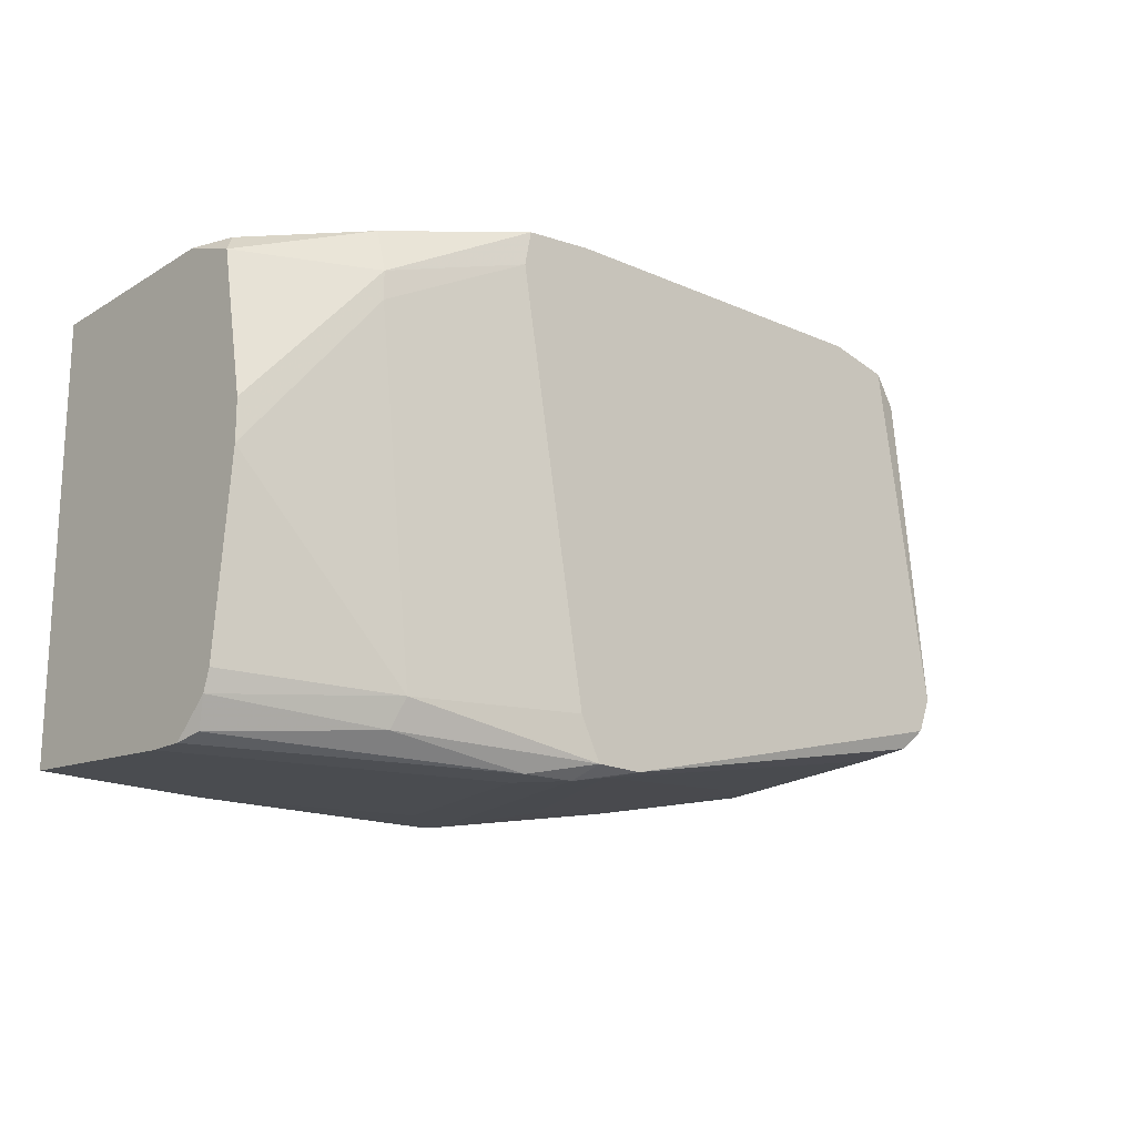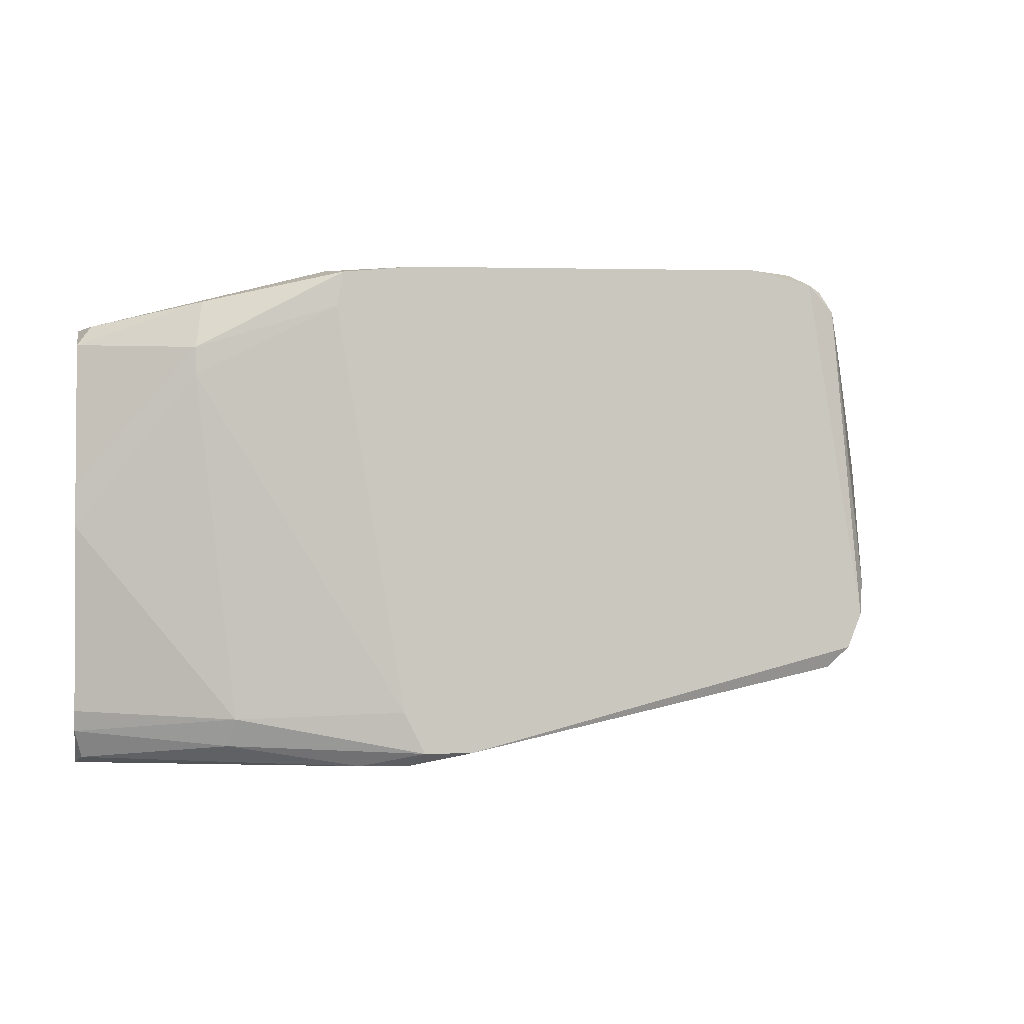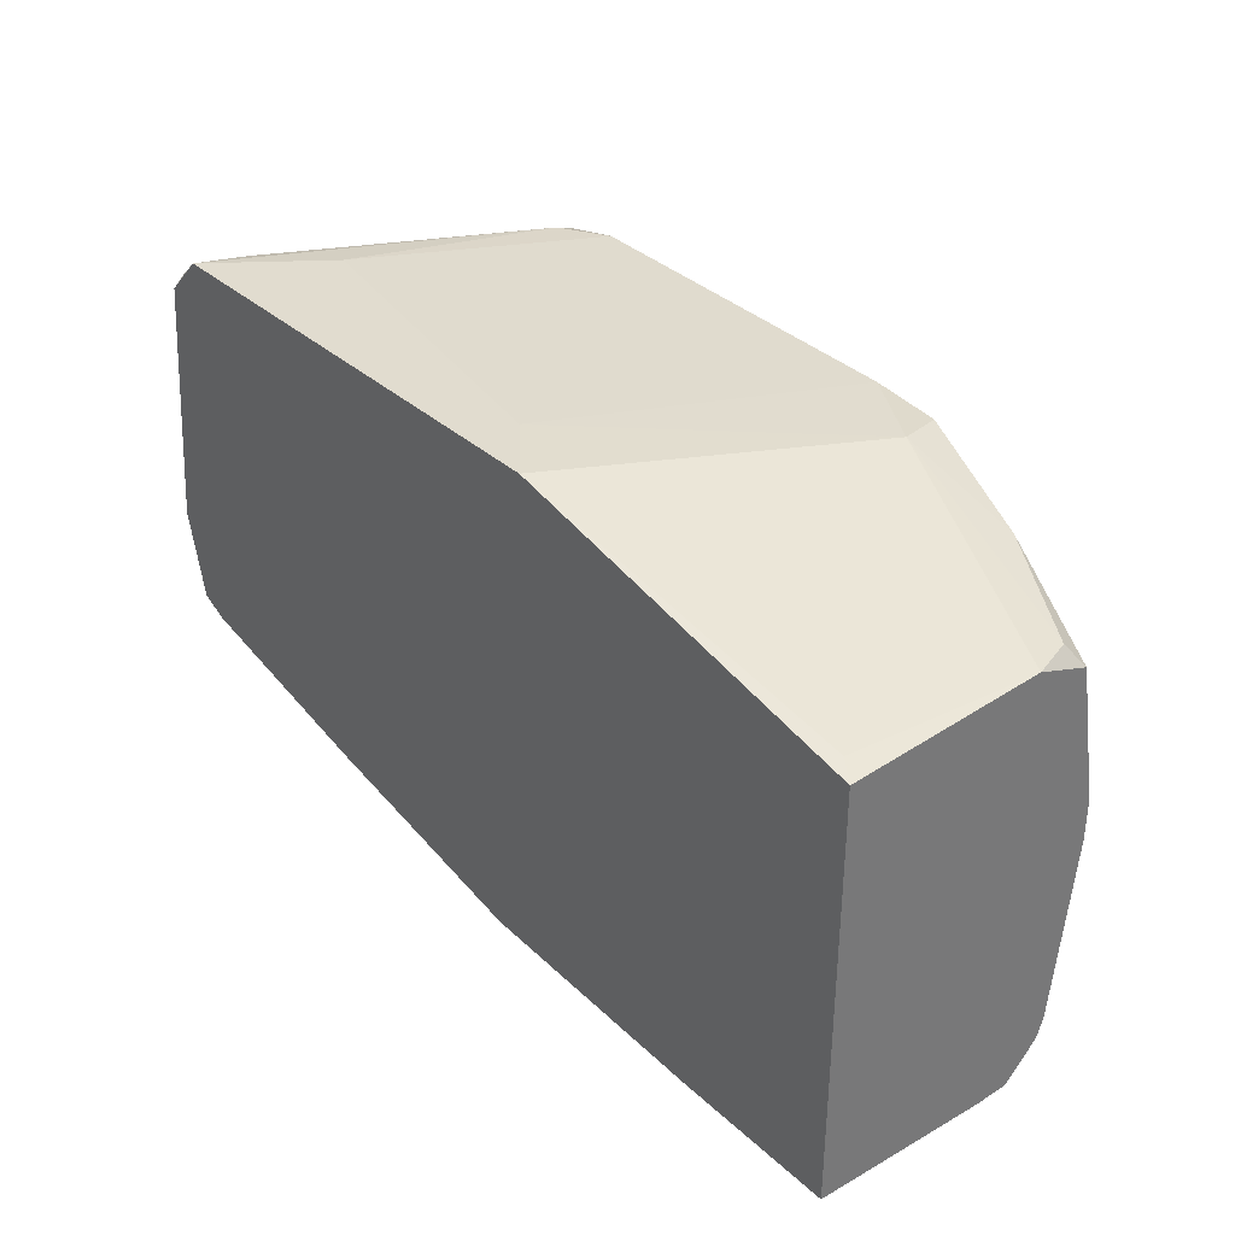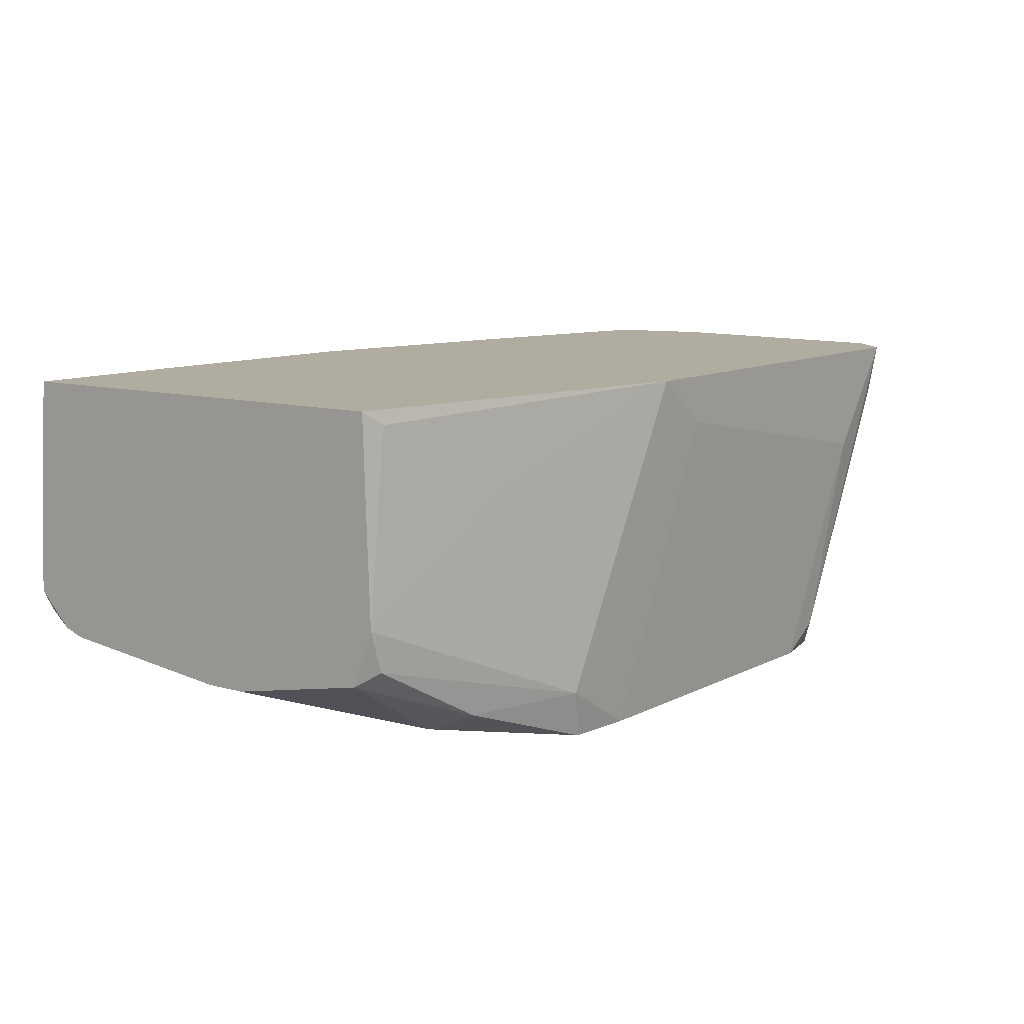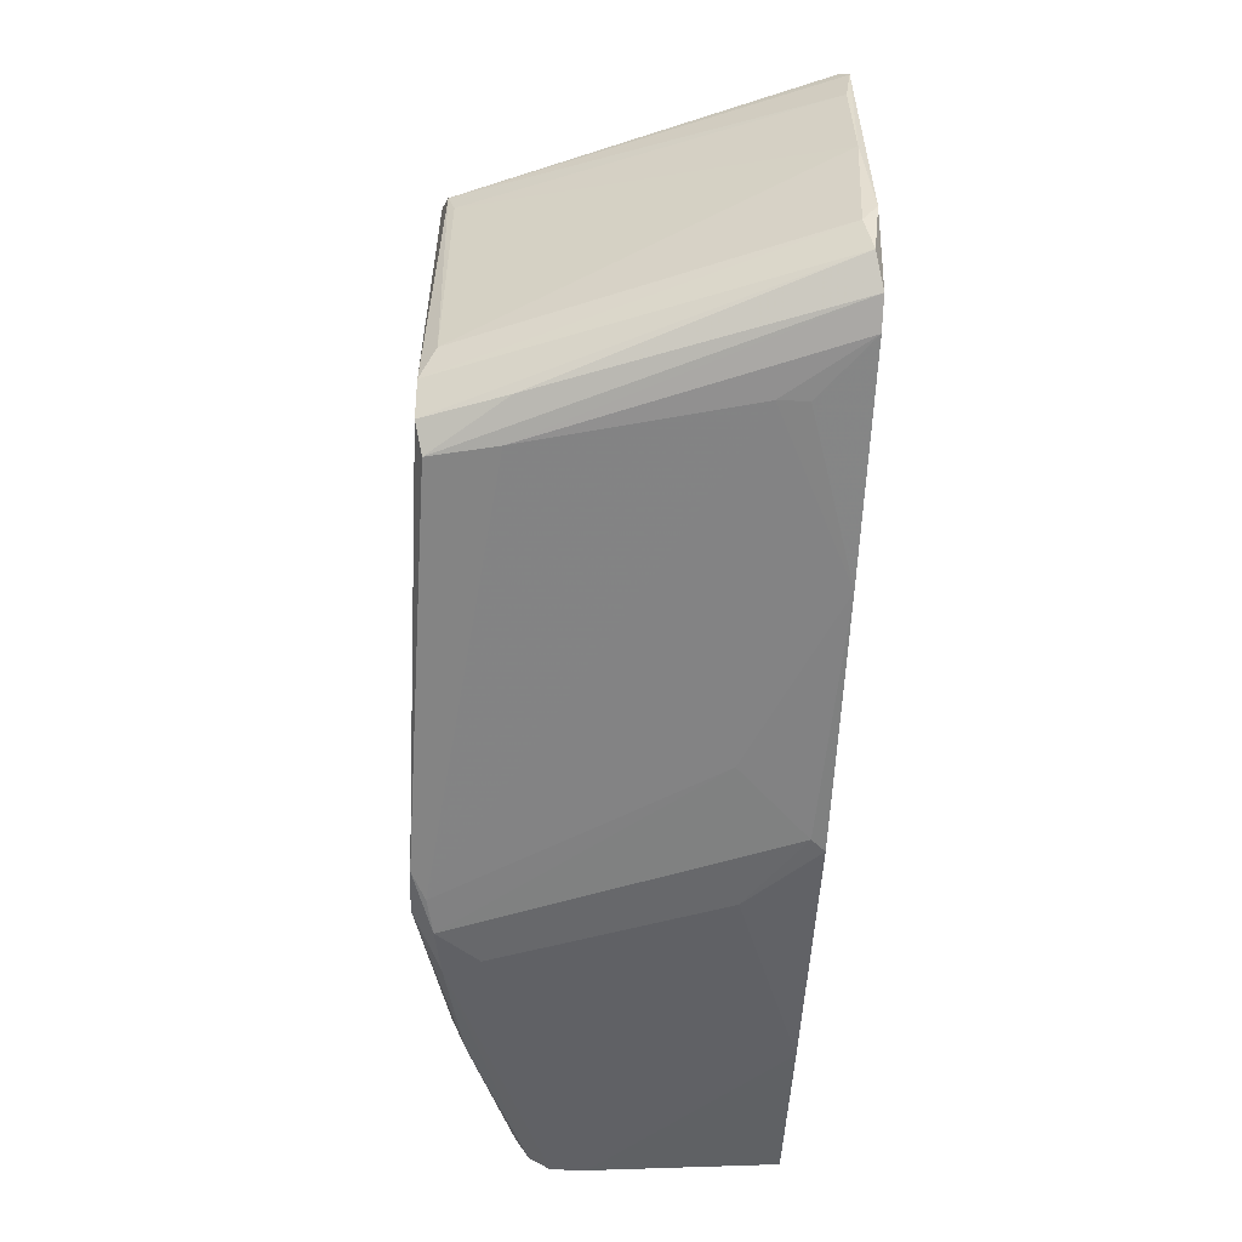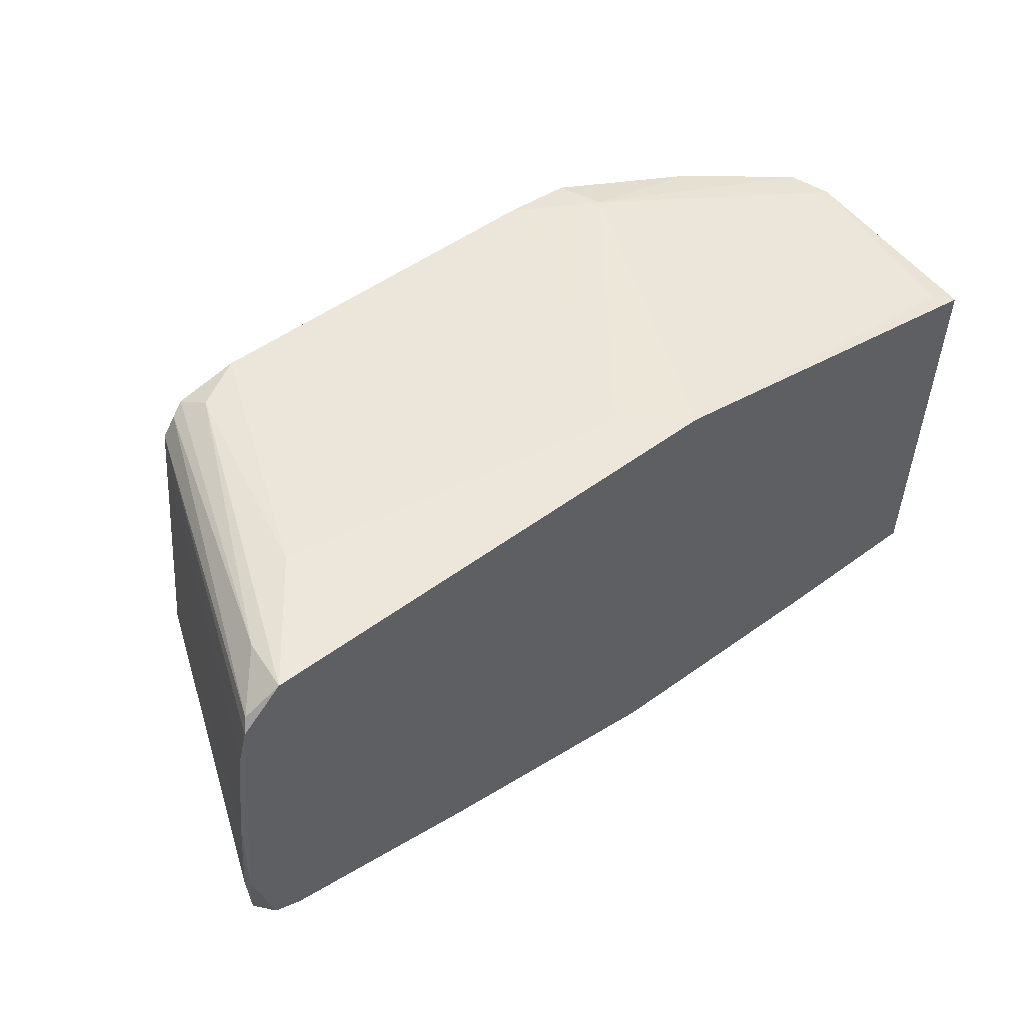
<metadata>
{"format":"obj","ext":"obj","renderer":"f3d","projection":"perspective","resolution":1024,"background":"white","views":[{"elev":-18.0,"azim":-42.5,"up":"+Z"},{"elev":-1.7,"azim":-11.3,"up":"+Z"},{"elev":34.4,"azim":-129.8,"up":"+Z"},{"elev":10.0,"azim":-53.7,"up":"+Y"},{"elev":-49.1,"azim":87.2,"up":"+Z"},{"elev":53.4,"azim":141.8,"up":"+Z"}]}
</metadata>
<code>
v 0.009922 0.009046 0.0223
v -0.03822 -0.002173 -0.000502
v -0.03822 -0.000362 -0.000502
v -0.03822 -0.001086 0.02303
v 0.004129 -0.009052 0.007464
v -0.01577 0.009409 0.000589
v -0.03822 0.009409 0.02266
v -0.002024 -0.009052 0.02628
v -0.02012 -0.009052 0.000225
v 0.009922 0.009409 0.006379
v -0.02446 -0.009052 0.02556
v -0.01831 0.009409 0.02701
v -0.03822 0.009409 0.000222
v 0.007387 0.009409 0.02701
v -0.03822 -0.005431 0.01217
v 0.002684 -0.008689 0.02411
v 0.002318 -0.008689 0.004569
v -0.02084 -0.007966 -0.000502
v -0.03207 -0.007603 0.02158
v -0.02989 -0.00724 0.002035
v 0.01101 0.008685 0.009998
v 0.00558 0.006874 0.00493
v -0.02518 -0.006517 0.02592
v -0.03822 -0.003983 0.02194
v -0.03822 -0.003983 0.00131
v 0.004491 -0.008328 0.009274
v 0.003045 0.003616 0.02701
v 0.009561 0.009409 0.02484
v 0.001233 -0.009052 0.02556
v -0.002747 0.009409 0.00312
v 0.01101 0.009046 0.007825
v -0.01505 0.006874 0.02701
v 0.01064 0.009046 0.01651
v -0.0212 -0.009052 0.002396
v 0.003407 -0.009052 0.005654
v -0.02953 0.009409 0.000222
v -0.0317 -0.006515 0.02411
v 0.003045 -0.005429 0.004569
v -0.02084 -0.009052 0.02592
v -0.02266 -0.005792 -0.000502
v -0.03025 -0.006515 0.000586
v 0.009199 0.009046 0.02556
v -0.01505 0.008683 0.000589
v -0.03207 -0.007603 0.02013
v 0.00051 -0.007603 0.02628
v -0.01903 -0.008326 -0.000136
v -0.02482 -0.009052 0.02375
v -0.03713 0.008685 0.02303
v 0.008476 0.009409 0.005654
v -0.03822 -0.004345 0.002396
v -0.03822 -0.005431 0.01434
v 0.003045 -0.008326 0.02266
v -0.03785 -0.003259 -0.000138
v 0.007026 0.006513 0.02665
v -0.01758 -0.009052 0.000222
v -0.01903 0.005786 0.000225
v -0.02338 -0.007603 -0.000502
v -0.02916 0.005063 0.02483
v -0.03749 -0.003259 0.02303
v 0.01101 0.009409 0.01109
v -0.01144 0.005063 0.00131
v 0.00558 0.005425 0.00493
v 0.001956 -0.008689 0.0252
v 0.004857 -0.005068 0.005654
f 35 9 55
f 17 35 55
f 46 17 55
f 18 46 55
f 36 6 56
f 2 18 57
f 40 36 56
f 6 43 56
f 43 18 56
f 18 9 57
f 9 18 55
f 18 40 56
f 45 29 54
f 10 38 49
f 42 14 54
f 41 25 53
f 25 2 53
f 26 33 52
f 33 1 52
f 16 26 52
f 1 16 52
f 19 24 51
f 24 15 51
f 15 19 51
f 25 20 50
f 20 15 50
f 9 41 57
f 14 45 54
f 53 2 57
f 42 54 63
f 4 23 58
f 35 17 64
f 10 31 64
f 17 10 64
f 54 29 63
f 22 30 49
f 16 42 63
f 29 16 63
f 61 30 62
f 49 38 62
f 22 49 62
f 38 46 62
f 30 22 62
f 46 61 62
f 41 53 57
f 46 18 61
f 43 30 61
f 28 33 60
f 33 21 60
f 21 31 60
f 31 10 60
f 10 28 60
f 24 37 59
f 37 23 59
f 4 24 59
f 23 4 59
f 12 48 58
f 48 4 58
f 23 12 58
f 18 43 61
f 30 10 49
f 15 25 50
f 7 4 48
f 28 1 33
f 26 21 33
f 27 12 32
f 8 27 32
f 12 23 32
f 21 5 31
f 6 10 30
f 5 16 29
f 8 5 29
f 16 1 28
f 10 14 28
f 14 12 27
f 16 5 26
f 9 11 34
f 15 2 25
f 2 3 18
f 4 2 15
f 10 12 14
f 3 7 13
f 7 6 13
f 10 7 12
f 9 8 11
f 6 7 10
f 5 8 9
f 3 4 7
f 3 2 4
f 31 35 64
f 12 7 48
f 4 15 24
f 20 9 34
f 5 21 26
f 31 5 35
f 5 9 35
f 19 44 47
f 34 11 47
f 11 19 47
f 38 17 46
f 8 29 45
f 14 27 45
f 27 8 45
f 20 34 44
f 15 20 44
f 19 15 44
f 6 30 43
f 16 28 42
f 28 14 42
f 44 34 47
f 9 20 41
f 20 25 41
f 13 6 36
f 19 11 37
f 11 23 37
f 24 19 37
f 10 17 38
f 3 13 36
f 23 11 39
f 8 32 39
f 32 23 39
f 18 3 40
f 3 36 40
f 11 8 39

</code>
